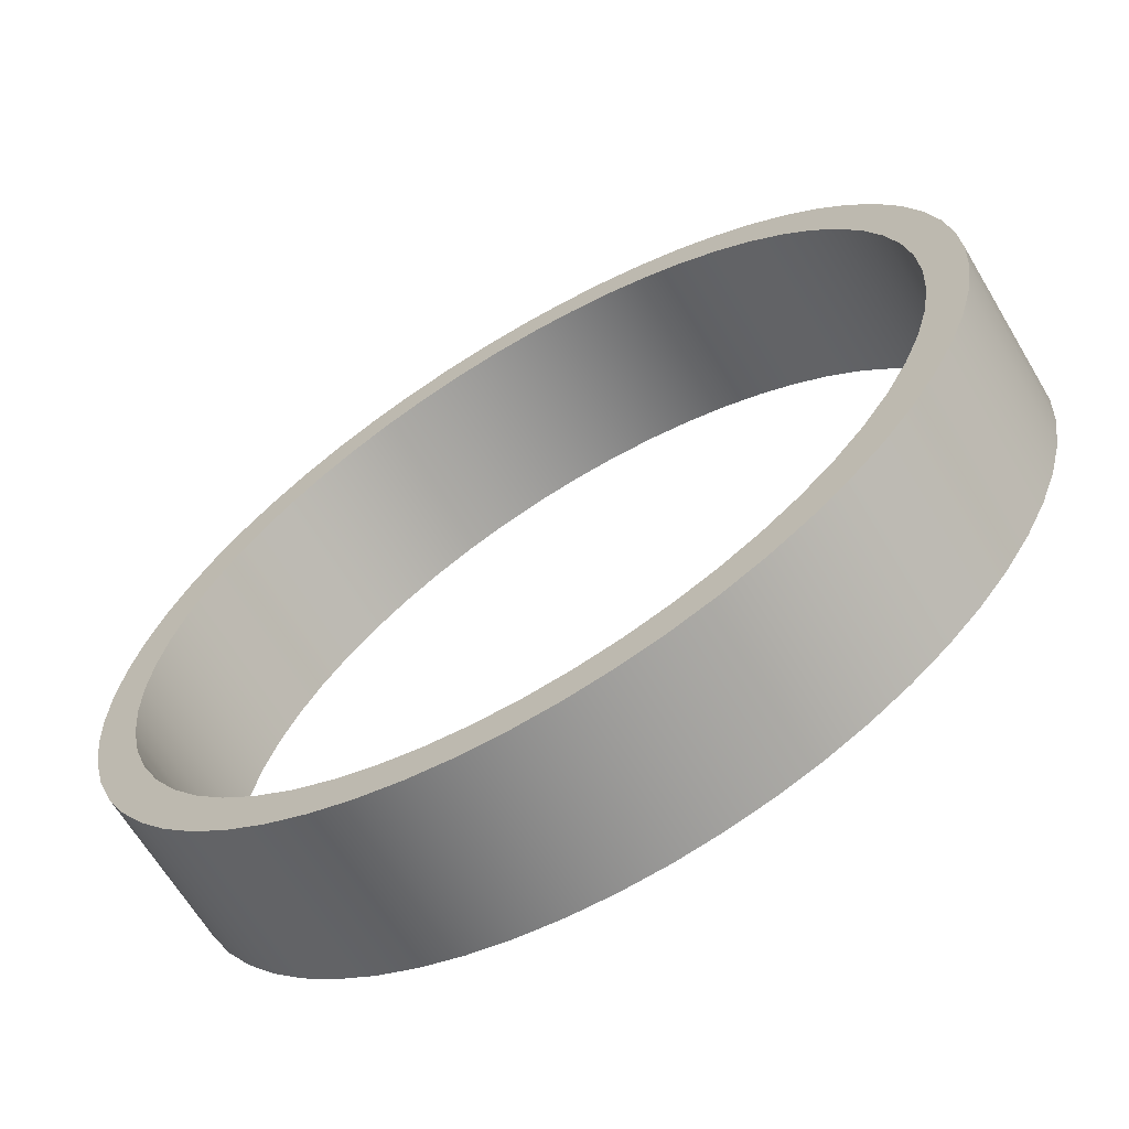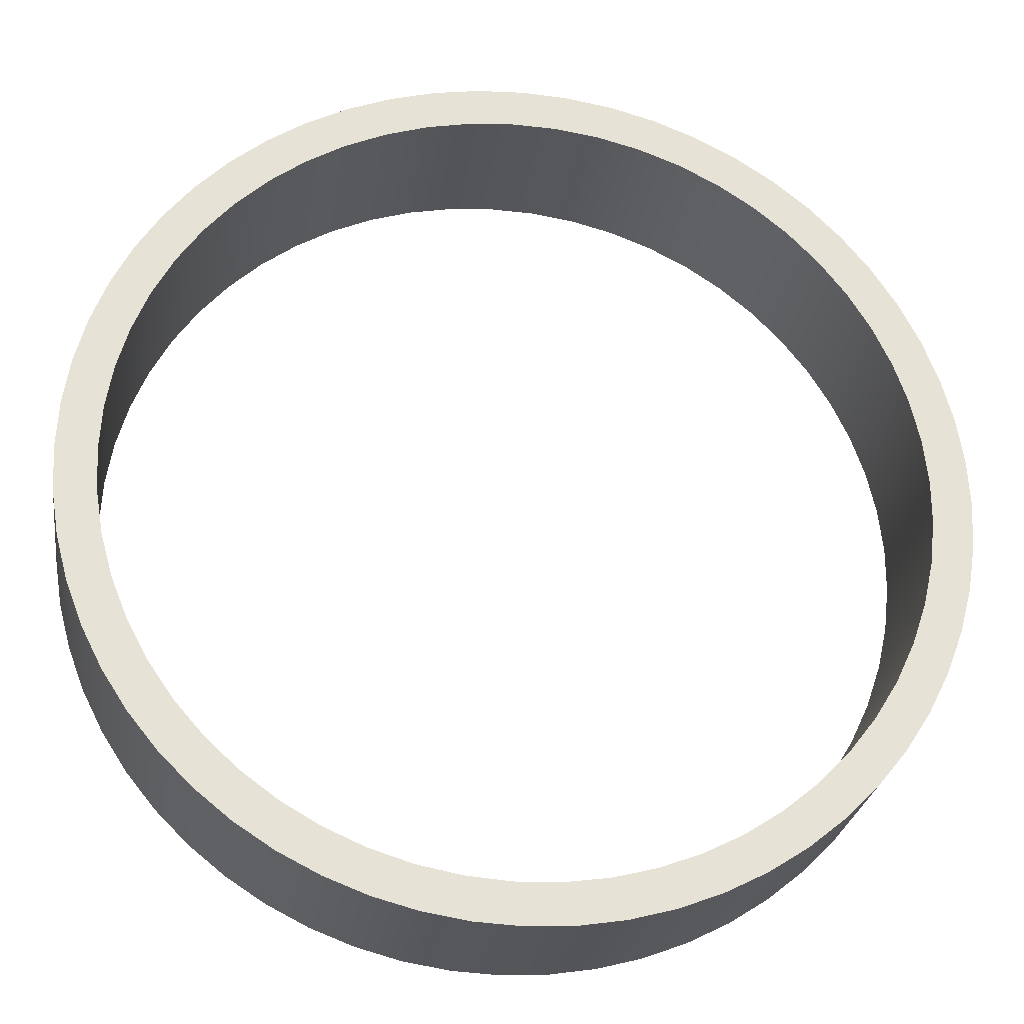
<metadata>
{"format":"obj","ext":"obj","renderer":"f3d","projection":"perspective","resolution":1024,"background":"white","views":[{"elev":-65.3,"azim":-149.2,"up":"+Z"},{"elev":-25.9,"azim":-8.2,"up":"+Z"}]}
</metadata>
<code>
v -1 -0.2 1.225e-16
v -0.9939 -0.2 0.11
v -0.9758 -0.2 0.2187
v -0.9458 -0.2 0.3247
v -0.9044 -0.2 0.4268
v -0.8519 -0.2 0.5237
v -0.7891 -0.2 0.6142
v -0.7168 -0.2 0.6973
v -0.6357 -0.2 0.7719
v -0.5469 -0.2 0.8372
v -0.4515 -0.2 0.8923
v -0.3506 -0.2 0.9365
v -0.2455 -0.2 0.9694
v -0.1374 -0.2 0.9905
v -0.02755 -0.2 0.9996
v 0.08258 -0.2 0.9966
v 0.1917 -0.2 0.9815
v 0.2985 -0.2 0.9544
v 0.4017 -0.2 0.9158
v 0.5 -0.2 0.866
v 0.5922 -0.2 0.8058
v 0.6773 -0.2 0.7357
v 0.7541 -0.2 0.6568
v 0.8218 -0.2 0.5698
v 0.8795 -0.2 0.4759
v 0.9265 -0.2 0.3763
v 0.9623 -0.2 0.2721
v 0.9864 -0.2 0.1646
v 0.9985 -0.2 0.05509
v 0.9985 -0.2 -0.05509
v 0.9864 -0.2 -0.1646
v 0.9623 -0.2 -0.2721
v 0.9265 -0.2 -0.3763
v 0.8795 -0.2 -0.4759
v 0.8218 -0.2 -0.5698
v 0.7541 -0.2 -0.6568
v 0.6773 -0.2 -0.7357
v 0.5922 -0.2 -0.8058
v 0.5 -0.2 -0.866
v 0.4017 -0.2 -0.9158
v 0.2985 -0.2 -0.9544
v 0.1917 -0.2 -0.9815
v 0.08258 -0.2 -0.9966
v -0.02755 -0.2 -0.9996
v -0.1374 -0.2 -0.9905
v -0.2455 -0.2 -0.9694
v -0.3506 -0.2 -0.9365
v -0.4515 -0.2 -0.8923
v -0.5469 -0.2 -0.8372
v -0.6357 -0.2 -0.7719
v -0.7168 -0.2 -0.6973
v -0.7891 -0.2 -0.6142
v -0.8519 -0.2 -0.5237
v -0.9044 -0.2 -0.4268
v -0.9458 -0.2 -0.3247
v -0.9758 -0.2 -0.2187
v -0.9939 -0.2 -0.11
v -1.1 -0.2 1.347e-16
v -1.094 -0.2 -0.115
v -1.076 -0.2 -0.2287
v -1.046 -0.2 -0.3399
v -1.005 -0.2 -0.4474
v -0.9526 -0.2 -0.55
v -0.8899 -0.2 -0.6466
v -0.8175 -0.2 -0.736
v -0.736 -0.2 -0.8175
v -0.6466 -0.2 -0.8899
v -0.55 -0.2 -0.9526
v -0.4474 -0.2 -1.005
v -0.3399 -0.2 -1.046
v -0.2287 -0.2 -1.076
v -0.115 -0.2 -1.094
v 6.736e-17 -0.2 -1.1
v 0.115 -0.2 -1.094
v 0.2287 -0.2 -1.076
v 0.3399 -0.2 -1.046
v 0.4474 -0.2 -1.005
v 0.55 -0.2 -0.9526
v 0.6466 -0.2 -0.8899
v 0.736 -0.2 -0.8175
v 0.8175 -0.2 -0.736
v 0.8899 -0.2 -0.6466
v 0.9526 -0.2 -0.55
v 1.005 -0.2 -0.4474
v 1.046 -0.2 -0.3399
v 1.076 -0.2 -0.2287
v 1.094 -0.2 -0.115
v 1.1 -0.2 0
v 1.094 -0.2 0.115
v 1.076 -0.2 0.2287
v 1.046 -0.2 0.3399
v 1.005 -0.2 0.4474
v 0.9526 -0.2 0.55
v 0.8899 -0.2 0.6466
v 0.8175 -0.2 0.736
v 0.736 -0.2 0.8175
v 0.6466 -0.2 0.8899
v 0.55 -0.2 0.9526
v 0.4474 -0.2 1.005
v 0.3399 -0.2 1.046
v 0.2287 -0.2 1.076
v 0.115 -0.2 1.094
v 6.736e-17 -0.2 1.1
v -0.115 -0.2 1.094
v -0.2287 -0.2 1.076
v -0.3399 -0.2 1.046
v -0.4474 -0.2 1.005
v -0.55 -0.2 0.9526
v -0.6466 -0.2 0.8899
v -0.736 -0.2 0.8175
v -0.8175 -0.2 0.736
v -0.8899 -0.2 0.6466
v -0.9526 -0.2 0.55
v -1.005 -0.2 0.4474
v -1.046 -0.2 0.3399
v -1.076 -0.2 0.2287
v -1.094 -0.2 0.115
v -1 -0.2 1.225e-16
v -0.9939 -0.2 -0.11
v -0.9758 -0.2 -0.2187
v -0.9458 -0.2 -0.3247
v -0.9044 -0.2 -0.4268
v -0.8519 -0.2 -0.5237
v -0.7891 -0.2 -0.6142
v -0.7168 -0.2 -0.6973
v -0.6357 -0.2 -0.7719
v -0.5469 -0.2 -0.8372
v -0.4515 -0.2 -0.8923
v -0.3506 -0.2 -0.9365
v -0.2455 -0.2 -0.9694
v -0.1374 -0.2 -0.9905
v -0.02755 -0.2 -0.9996
v 0.08258 -0.2 -0.9966
v 0.1917 -0.2 -0.9815
v 0.2985 -0.2 -0.9544
v 0.4017 -0.2 -0.9158
v 0.5 -0.2 -0.866
v 0.5922 -0.2 -0.8058
v 0.6773 -0.2 -0.7357
v 0.7541 -0.2 -0.6568
v 0.8218 -0.2 -0.5698
v 0.8795 -0.2 -0.4759
v 0.9265 -0.2 -0.3763
v 0.9623 -0.2 -0.2721
v 0.9864 -0.2 -0.1646
v 0.9985 -0.2 -0.05509
v 0.9985 -0.2 0.05509
v 0.9864 -0.2 0.1646
v 0.9623 -0.2 0.2721
v 0.9265 -0.2 0.3763
v 0.8795 -0.2 0.4759
v 0.8218 -0.2 0.5698
v 0.7541 -0.2 0.6568
v 0.6773 -0.2 0.7357
v 0.5922 -0.2 0.8058
v 0.5 -0.2 0.866
v 0.4017 -0.2 0.9158
v 0.2985 -0.2 0.9544
v 0.1917 -0.2 0.9815
v 0.08258 -0.2 0.9966
v -0.02755 -0.2 0.9996
v -0.1374 -0.2 0.9905
v -0.2455 -0.2 0.9694
v -0.3506 -0.2 0.9365
v -0.4515 -0.2 0.8923
v -0.5469 -0.2 0.8372
v -0.6357 -0.2 0.7719
v -0.7168 -0.2 0.6973
v -0.7891 -0.2 0.6142
v -0.8519 -0.2 0.5237
v -0.9044 -0.2 0.4268
v -0.9458 -0.2 0.3247
v -0.9758 -0.2 0.2187
v -0.9939 -0.2 0.11
v -1 0.2 1.225e-16
v -0.9939 0.2 0.11
v -0.9758 0.2 0.2187
v -0.9458 0.2 0.3247
v -0.9044 0.2 0.4268
v -0.8519 0.2 0.5237
v -0.7891 0.2 0.6142
v -0.7168 0.2 0.6973
v -0.6357 0.2 0.7719
v -0.5469 0.2 0.8372
v -0.4515 0.2 0.8923
v -0.3506 0.2 0.9365
v -0.2455 0.2 0.9694
v -0.1374 0.2 0.9905
v -0.02755 0.2 0.9996
v 0.08258 0.2 0.9966
v 0.1917 0.2 0.9815
v 0.2985 0.2 0.9544
v 0.4017 0.2 0.9158
v 0.5 0.2 0.866
v 0.5922 0.2 0.8058
v 0.6773 0.2 0.7357
v 0.7541 0.2 0.6568
v 0.8218 0.2 0.5698
v 0.8795 0.2 0.4759
v 0.9265 0.2 0.3763
v 0.9623 0.2 0.2721
v 0.9864 0.2 0.1646
v 0.9985 0.2 0.05509
v 0.9985 0.2 -0.05509
v 0.9864 0.2 -0.1646
v 0.9623 0.2 -0.2721
v 0.9265 0.2 -0.3763
v 0.8795 0.2 -0.4759
v 0.8218 0.2 -0.5698
v 0.7541 0.2 -0.6568
v 0.6773 0.2 -0.7357
v 0.5922 0.2 -0.8058
v 0.5 0.2 -0.866
v 0.4017 0.2 -0.9158
v 0.2985 0.2 -0.9544
v 0.1917 0.2 -0.9815
v 0.08258 0.2 -0.9966
v -0.02755 0.2 -0.9996
v -0.1374 0.2 -0.9905
v -0.2455 0.2 -0.9694
v -0.3506 0.2 -0.9365
v -0.4515 0.2 -0.8923
v -0.5469 0.2 -0.8372
v -0.6357 0.2 -0.7719
v -0.7168 0.2 -0.6973
v -0.7891 0.2 -0.6142
v -0.8519 0.2 -0.5237
v -0.9044 0.2 -0.4268
v -0.9458 0.2 -0.3247
v -0.9758 0.2 -0.2187
v -0.9939 0.2 -0.11
v -1 0.2 1.225e-16
v -1 -0.2 1.225e-16
v -1.1 -0.2 1.347e-16
v -1.094 -0.2 0.115
v -1.076 -0.2 0.2287
v -1.046 -0.2 0.3399
v -1.005 -0.2 0.4474
v -0.9526 -0.2 0.55
v -0.8899 -0.2 0.6466
v -0.8175 -0.2 0.736
v -0.736 -0.2 0.8175
v -0.6466 -0.2 0.8899
v -0.55 -0.2 0.9526
v -0.4474 -0.2 1.005
v -0.3399 -0.2 1.046
v -0.2287 -0.2 1.076
v -0.115 -0.2 1.094
v 6.736e-17 -0.2 1.1
v 0.115 -0.2 1.094
v 0.2287 -0.2 1.076
v 0.3399 -0.2 1.046
v 0.4474 -0.2 1.005
v 0.55 -0.2 0.9526
v 0.6466 -0.2 0.8899
v 0.736 -0.2 0.8175
v 0.8175 -0.2 0.736
v 0.8899 -0.2 0.6466
v 0.9526 -0.2 0.55
v 1.005 -0.2 0.4474
v 1.046 -0.2 0.3399
v 1.076 -0.2 0.2287
v 1.094 -0.2 0.115
v 1.1 -0.2 0
v 1.094 -0.2 -0.115
v 1.076 -0.2 -0.2287
v 1.046 -0.2 -0.3399
v 1.005 -0.2 -0.4474
v 0.9526 -0.2 -0.55
v 0.8899 -0.2 -0.6466
v 0.8175 -0.2 -0.736
v 0.736 -0.2 -0.8175
v 0.6466 -0.2 -0.8899
v 0.55 -0.2 -0.9526
v 0.4474 -0.2 -1.005
v 0.3399 -0.2 -1.046
v 0.2287 -0.2 -1.076
v 0.115 -0.2 -1.094
v 6.736e-17 -0.2 -1.1
v -0.115 -0.2 -1.094
v -0.2287 -0.2 -1.076
v -0.3399 -0.2 -1.046
v -0.4474 -0.2 -1.005
v -0.55 -0.2 -0.9526
v -0.6466 -0.2 -0.8899
v -0.736 -0.2 -0.8175
v -0.8175 -0.2 -0.736
v -0.8899 -0.2 -0.6466
v -0.9526 -0.2 -0.55
v -1.005 -0.2 -0.4474
v -1.046 -0.2 -0.3399
v -1.076 -0.2 -0.2287
v -1.094 -0.2 -0.115
v -1.1 0.2 1.347e-16
v -1.094 0.2 -0.115
v -1.076 0.2 -0.2287
v -1.046 0.2 -0.3399
v -1.005 0.2 -0.4474
v -0.9526 0.2 -0.55
v -0.8899 0.2 -0.6466
v -0.8175 0.2 -0.736
v -0.736 0.2 -0.8175
v -0.6466 0.2 -0.8899
v -0.55 0.2 -0.9526
v -0.4474 0.2 -1.005
v -0.3399 0.2 -1.046
v -0.2287 0.2 -1.076
v -0.115 0.2 -1.094
v 6.736e-17 0.2 -1.1
v 0.115 0.2 -1.094
v 0.2287 0.2 -1.076
v 0.3399 0.2 -1.046
v 0.4474 0.2 -1.005
v 0.55 0.2 -0.9526
v 0.6466 0.2 -0.8899
v 0.736 0.2 -0.8175
v 0.8175 0.2 -0.736
v 0.8899 0.2 -0.6466
v 0.9526 0.2 -0.55
v 1.005 0.2 -0.4474
v 1.046 0.2 -0.3399
v 1.076 0.2 -0.2287
v 1.094 0.2 -0.115
v 1.1 0.2 0
v 1.094 0.2 0.115
v 1.076 0.2 0.2287
v 1.046 0.2 0.3399
v 1.005 0.2 0.4474
v 0.9526 0.2 0.55
v 0.8899 0.2 0.6466
v 0.8175 0.2 0.736
v 0.736 0.2 0.8175
v 0.6466 0.2 0.8899
v 0.55 0.2 0.9526
v 0.4474 0.2 1.005
v 0.3399 0.2 1.046
v 0.2287 0.2 1.076
v 0.115 0.2 1.094
v 6.736e-17 0.2 1.1
v -0.115 0.2 1.094
v -0.2287 0.2 1.076
v -0.3399 0.2 1.046
v -0.4474 0.2 1.005
v -0.55 0.2 0.9526
v -0.6466 0.2 0.8899
v -0.736 0.2 0.8175
v -0.8175 0.2 0.736
v -0.8899 0.2 0.6466
v -0.9526 0.2 0.55
v -1.005 0.2 0.4474
v -1.046 0.2 0.3399
v -1.076 0.2 0.2287
v -1.094 0.2 0.115
v -1.1 -0.2 1.347e-16
v -1.1 0.2 1.347e-16
v -1 0.2 1.225e-16
v -0.9939 0.2 -0.11
v -0.9758 0.2 -0.2187
v -0.9458 0.2 -0.3247
v -0.9044 0.2 -0.4268
v -0.8519 0.2 -0.5237
v -0.7891 0.2 -0.6142
v -0.7168 0.2 -0.6973
v -0.6357 0.2 -0.7719
v -0.5469 0.2 -0.8372
v -0.4515 0.2 -0.8923
v -0.3506 0.2 -0.9365
v -0.2455 0.2 -0.9694
v -0.1374 0.2 -0.9905
v -0.02755 0.2 -0.9996
v 0.08258 0.2 -0.9966
v 0.1917 0.2 -0.9815
v 0.2985 0.2 -0.9544
v 0.4017 0.2 -0.9158
v 0.5 0.2 -0.866
v 0.5922 0.2 -0.8058
v 0.6773 0.2 -0.7357
v 0.7541 0.2 -0.6568
v 0.8218 0.2 -0.5698
v 0.8795 0.2 -0.4759
v 0.9265 0.2 -0.3763
v 0.9623 0.2 -0.2721
v 0.9864 0.2 -0.1646
v 0.9985 0.2 -0.05509
v 0.9985 0.2 0.05509
v 0.9864 0.2 0.1646
v 0.9623 0.2 0.2721
v 0.9265 0.2 0.3763
v 0.8795 0.2 0.4759
v 0.8218 0.2 0.5698
v 0.7541 0.2 0.6568
v 0.6773 0.2 0.7357
v 0.5922 0.2 0.8058
v 0.5 0.2 0.866
v 0.4017 0.2 0.9158
v 0.2985 0.2 0.9544
v 0.1917 0.2 0.9815
v 0.08258 0.2 0.9966
v -0.02755 0.2 0.9996
v -0.1374 0.2 0.9905
v -0.2455 0.2 0.9694
v -0.3506 0.2 0.9365
v -0.4515 0.2 0.8923
v -0.5469 0.2 0.8372
v -0.6357 0.2 0.7719
v -0.7168 0.2 0.6973
v -0.7891 0.2 0.6142
v -0.8519 0.2 0.5237
v -0.9044 0.2 0.4268
v -0.9458 0.2 0.3247
v -0.9758 0.2 0.2187
v -0.9939 0.2 0.11
v -1.1 0.2 1.347e-16
v -1.094 0.2 0.115
v -1.076 0.2 0.2287
v -1.046 0.2 0.3399
v -1.005 0.2 0.4474
v -0.9526 0.2 0.55
v -0.8899 0.2 0.6466
v -0.8175 0.2 0.736
v -0.736 0.2 0.8175
v -0.6466 0.2 0.8899
v -0.55 0.2 0.9526
v -0.4474 0.2 1.005
v -0.3399 0.2 1.046
v -0.2287 0.2 1.076
v -0.115 0.2 1.094
v 6.736e-17 0.2 1.1
v 0.115 0.2 1.094
v 0.2287 0.2 1.076
v 0.3399 0.2 1.046
v 0.4474 0.2 1.005
v 0.55 0.2 0.9526
v 0.6466 0.2 0.8899
v 0.736 0.2 0.8175
v 0.8175 0.2 0.736
v 0.8899 0.2 0.6466
v 0.9526 0.2 0.55
v 1.005 0.2 0.4474
v 1.046 0.2 0.3399
v 1.076 0.2 0.2287
v 1.094 0.2 0.115
v 1.1 0.2 0
v 1.094 0.2 -0.115
v 1.076 0.2 -0.2287
v 1.046 0.2 -0.3399
v 1.005 0.2 -0.4474
v 0.9526 0.2 -0.55
v 0.8899 0.2 -0.6466
v 0.8175 0.2 -0.736
v 0.736 0.2 -0.8175
v 0.6466 0.2 -0.8899
v 0.55 0.2 -0.9526
v 0.4474 0.2 -1.005
v 0.3399 0.2 -1.046
v 0.2287 0.2 -1.076
v 0.115 0.2 -1.094
v 6.736e-17 0.2 -1.1
v -0.115 0.2 -1.094
v -0.2287 0.2 -1.076
v -0.3399 0.2 -1.046
v -0.4474 0.2 -1.005
v -0.55 0.2 -0.9526
v -0.6466 0.2 -0.8899
v -0.736 0.2 -0.8175
v -0.8175 0.2 -0.736
v -0.8899 0.2 -0.6466
v -0.9526 0.2 -0.55
v -1.005 0.2 -0.4474
v -1.046 0.2 -0.3399
v -1.076 0.2 -0.2287
v -1.094 0.2 -0.115
g 93aedcf4-e372-11ea-9eaa-54bf646e7e1f
f 2 117 1
f 1 117 58
f 1 58 59
f 117 2 116
f 116 2 3
f 116 3 115
f 115 3 4
f 115 4 114
f 114 4 5
f 114 5 113
f 113 5 6
f 113 6 112
f 112 6 7
f 112 7 111
f 111 7 8
f 111 8 110
f 110 8 9
f 110 9 109
f 109 9 10
f 109 10 108
f 108 10 11
f 108 11 107
f 107 11 12
f 107 12 106
f 106 12 13
f 106 13 105
f 105 13 14
f 105 14 104
f 104 14 15
f 104 15 103
f 103 15 16
f 103 16 102
f 102 16 17
f 102 17 101
f 101 17 18
f 101 18 100
f 100 18 19
f 100 19 99
f 99 19 20
f 99 20 98
f 98 20 97
f 97 20 21
f 97 21 96
f 96 21 22
f 96 22 95
f 95 22 23
f 95 23 94
f 94 23 24
f 94 24 93
f 93 24 25
f 93 25 92
f 92 25 26
f 92 26 91
f 91 26 27
f 91 27 90
f 90 27 28
f 90 28 89
f 89 28 29
f 89 29 88
f 88 29 30
f 88 30 87
f 87 30 31
f 87 31 86
f 86 31 32
f 86 32 85
f 85 32 33
f 85 33 84
f 84 33 34
f 84 34 83
f 83 34 35
f 83 35 82
f 82 35 36
f 82 36 81
f 81 36 37
f 81 37 80
f 80 37 38
f 80 38 79
f 79 38 39
f 79 39 78
f 78 39 77
f 77 39 40
f 77 40 76
f 76 40 41
f 76 41 75
f 75 41 42
f 75 42 74
f 74 42 43
f 74 43 73
f 73 43 44
f 73 44 72
f 72 44 45
f 72 45 71
f 71 45 46
f 71 46 70
f 70 46 47
f 70 47 69
f 69 47 48
f 69 48 68
f 68 48 49
f 68 49 67
f 67 49 50
f 67 50 66
f 66 50 51
f 66 51 65
f 65 51 52
f 65 52 64
f 64 52 53
f 64 53 63
f 63 53 54
f 63 54 62
f 62 54 55
f 62 55 61
f 61 55 56
f 61 56 60
f 60 56 57
f 60 57 59
f 59 57 1
g 93b126dc-e372-11ea-9f84-54bf646e7e1f
f 119 231 118
f 118 231 232
f 233 175 174
f 174 175 176
f 174 176 173
f 173 176 177
f 173 177 172
f 172 177 178
f 172 178 171
f 171 178 179
f 171 179 170
f 170 179 180
f 170 180 169
f 169 180 181
f 169 181 168
f 168 181 182
f 168 182 167
f 167 182 183
f 167 183 166
f 166 183 184
f 166 184 165
f 165 184 185
f 165 185 164
f 164 185 186
f 164 186 163
f 163 186 187
f 163 187 162
f 162 187 188
f 162 188 161
f 161 188 189
f 161 189 160
f 160 189 190
f 160 190 159
f 159 190 191
f 159 191 158
f 158 191 192
f 158 192 157
f 157 192 193
f 157 193 156
f 156 193 194
f 156 194 155
f 155 194 195
f 155 195 154
f 154 195 196
f 154 196 153
f 153 196 197
f 153 197 152
f 152 197 198
f 152 198 151
f 151 198 199
f 151 199 150
f 150 199 200
f 150 200 149
f 149 200 201
f 149 201 148
f 148 201 202
f 148 202 147
f 147 202 203
f 147 203 146
f 146 203 204
f 146 204 145
f 145 204 205
f 145 205 144
f 144 205 206
f 144 206 143
f 143 206 207
f 143 207 142
f 142 207 208
f 142 208 141
f 141 208 209
f 141 209 140
f 140 209 210
f 140 210 139
f 139 210 211
f 139 211 138
f 138 211 212
f 138 212 137
f 137 212 213
f 137 213 136
f 136 213 214
f 136 214 135
f 135 214 215
f 135 215 134
f 134 215 216
f 134 216 133
f 133 216 217
f 133 217 132
f 132 217 218
f 132 218 131
f 131 218 219
f 131 219 130
f 130 219 220
f 130 220 129
f 129 220 221
f 129 221 128
f 128 221 222
f 128 222 127
f 127 222 223
f 127 223 126
f 126 223 224
f 126 224 125
f 125 224 225
f 125 225 124
f 124 225 226
f 124 226 123
f 123 226 227
f 123 227 122
f 122 227 228
f 122 228 121
f 121 228 229
f 121 229 120
f 120 229 230
f 120 230 119
f 119 230 231
g 93b37098-e372-11ea-8af3-54bf646e7e1f
f 235 353 234
f 234 353 355
f 354 294 293
f 293 294 295
f 293 295 292
f 292 295 296
f 292 296 291
f 291 296 297
f 291 297 290
f 290 297 298
f 290 298 289
f 289 298 299
f 289 299 288
f 288 299 300
f 288 300 287
f 287 300 301
f 287 301 286
f 286 301 302
f 286 302 285
f 285 302 303
f 285 303 284
f 284 303 304
f 284 304 283
f 283 304 305
f 283 305 282
f 282 305 306
f 282 306 281
f 281 306 307
f 281 307 280
f 280 307 308
f 280 308 279
f 279 308 309
f 279 309 278
f 278 309 310
f 278 310 277
f 277 310 311
f 277 311 276
f 276 311 312
f 276 312 275
f 275 312 313
f 275 313 274
f 274 313 314
f 274 314 273
f 273 314 315
f 273 315 272
f 272 315 316
f 272 316 271
f 271 316 317
f 271 317 270
f 270 317 318
f 270 318 269
f 269 318 319
f 269 319 268
f 268 319 320
f 268 320 267
f 267 320 321
f 267 321 266
f 266 321 322
f 266 322 265
f 265 322 323
f 265 323 264
f 264 323 324
f 264 324 263
f 263 324 325
f 263 325 262
f 262 325 326
f 262 326 261
f 261 326 327
f 261 327 260
f 260 327 328
f 260 328 259
f 259 328 329
f 259 329 258
f 258 329 330
f 258 330 257
f 257 330 331
f 257 331 256
f 256 331 332
f 256 332 255
f 255 332 333
f 255 333 254
f 254 333 334
f 254 334 253
f 253 334 335
f 253 335 252
f 252 335 336
f 252 336 251
f 251 336 337
f 251 337 250
f 250 337 338
f 250 338 249
f 249 338 339
f 249 339 248
f 248 339 340
f 248 340 247
f 247 340 341
f 247 341 246
f 246 341 342
f 246 342 245
f 245 342 343
f 245 343 244
f 244 343 344
f 244 344 243
f 243 344 345
f 243 345 242
f 242 345 346
f 242 346 241
f 241 346 347
f 241 347 240
f 240 347 348
f 240 348 239
f 239 348 349
f 239 349 238
f 238 349 350
f 238 350 237
f 237 350 351
f 237 351 236
f 236 351 352
f 236 352 235
f 235 352 353
g 93b59392-e372-11ea-8e3c-54bf646e7e1f
f 357 472 356
f 356 472 413
f 356 413 414
f 472 357 471
f 471 357 358
f 471 358 470
f 470 358 359
f 470 359 469
f 469 359 360
f 469 360 468
f 468 360 361
f 468 361 467
f 467 361 362
f 467 362 466
f 466 362 363
f 466 363 465
f 465 363 364
f 465 364 464
f 464 364 365
f 464 365 463
f 463 365 366
f 463 366 462
f 462 366 367
f 462 367 461
f 461 367 368
f 461 368 460
f 460 368 369
f 460 369 459
f 459 369 370
f 459 370 458
f 458 370 371
f 458 371 457
f 457 371 372
f 457 372 456
f 456 372 373
f 456 373 455
f 455 373 374
f 455 374 454
f 454 374 375
f 454 375 453
f 453 375 452
f 452 375 376
f 452 376 451
f 451 376 377
f 451 377 450
f 450 377 378
f 450 378 449
f 449 378 379
f 449 379 448
f 448 379 380
f 448 380 447
f 447 380 381
f 447 381 446
f 446 381 382
f 446 382 445
f 445 382 383
f 445 383 444
f 444 383 384
f 444 384 443
f 443 384 385
f 443 385 442
f 442 385 386
f 442 386 441
f 441 386 387
f 441 387 440
f 440 387 388
f 440 388 439
f 439 388 389
f 439 389 438
f 438 389 390
f 438 390 437
f 437 390 391
f 437 391 436
f 436 391 392
f 436 392 435
f 435 392 393
f 435 393 434
f 434 393 394
f 434 394 433
f 433 394 432
f 432 394 395
f 432 395 431
f 431 395 396
f 431 396 430
f 430 396 397
f 430 397 429
f 429 397 398
f 429 398 428
f 428 398 399
f 428 399 427
f 427 399 400
f 427 400 426
f 426 400 401
f 426 401 425
f 425 401 402
f 425 402 424
f 424 402 403
f 424 403 423
f 423 403 404
f 423 404 422
f 422 404 405
f 422 405 421
f 421 405 406
f 421 406 420
f 420 406 407
f 420 407 419
f 419 407 408
f 419 408 418
f 418 408 409
f 418 409 417
f 417 409 410
f 417 410 416
f 416 410 411
f 416 411 415
f 415 411 412
f 415 412 414
f 414 412 356

</code>
